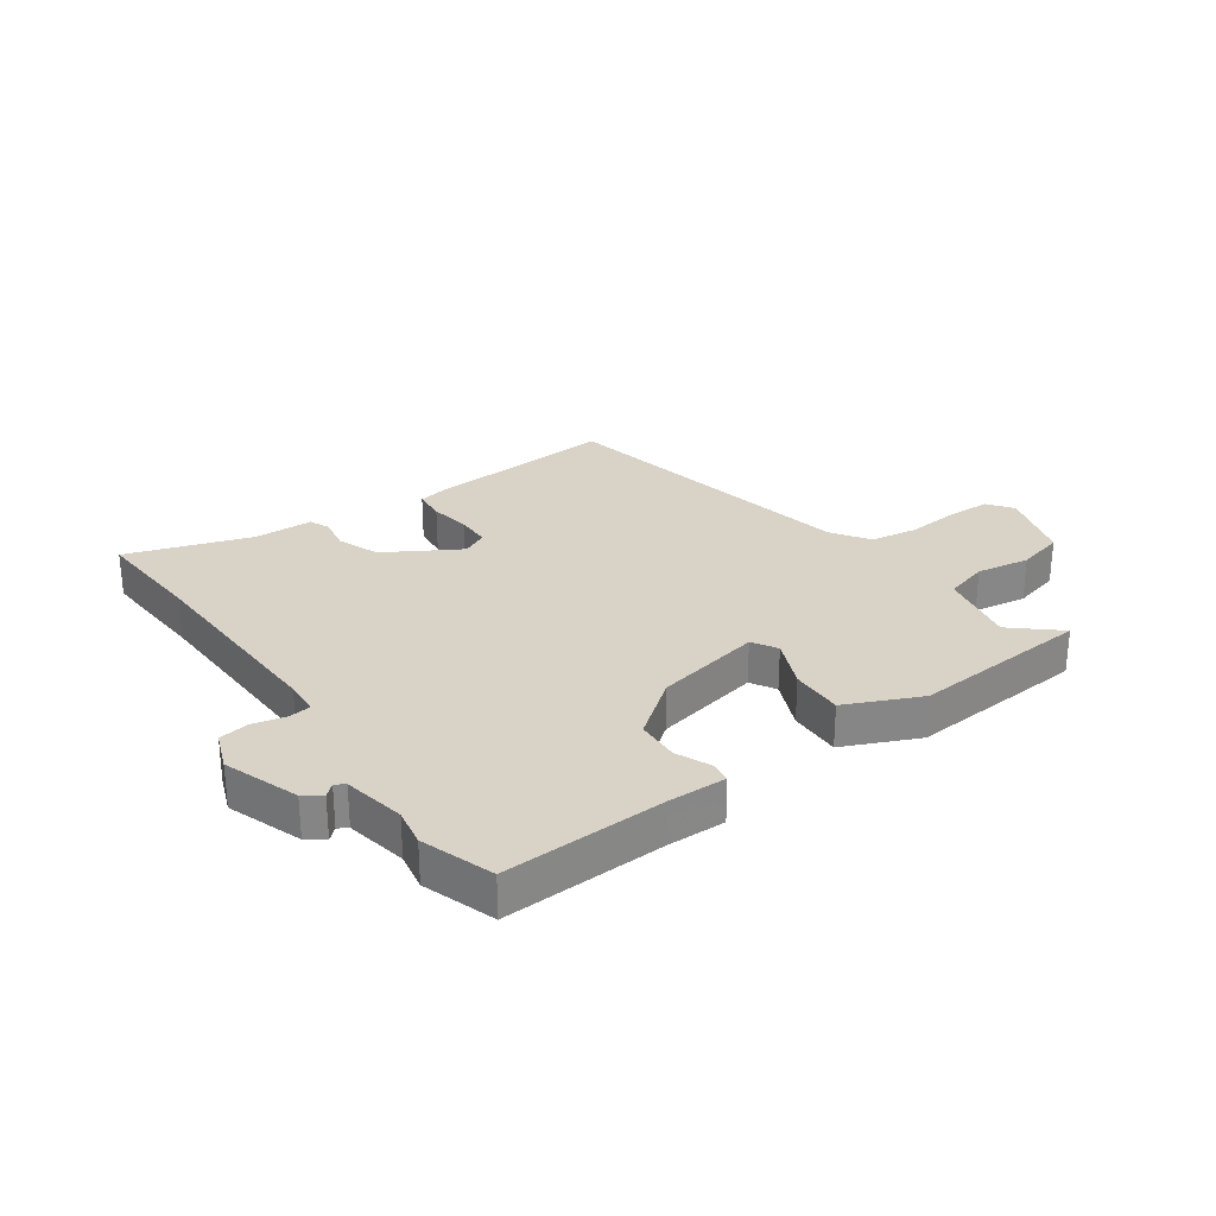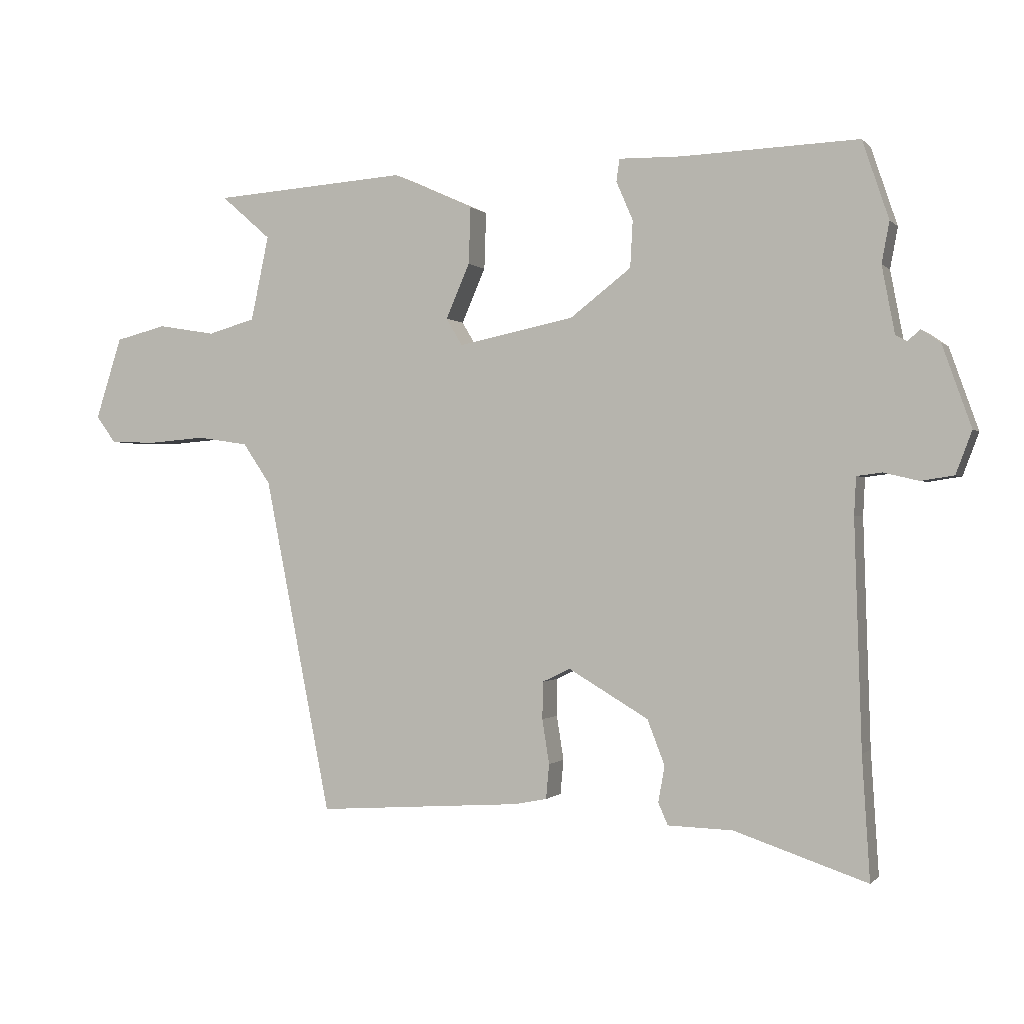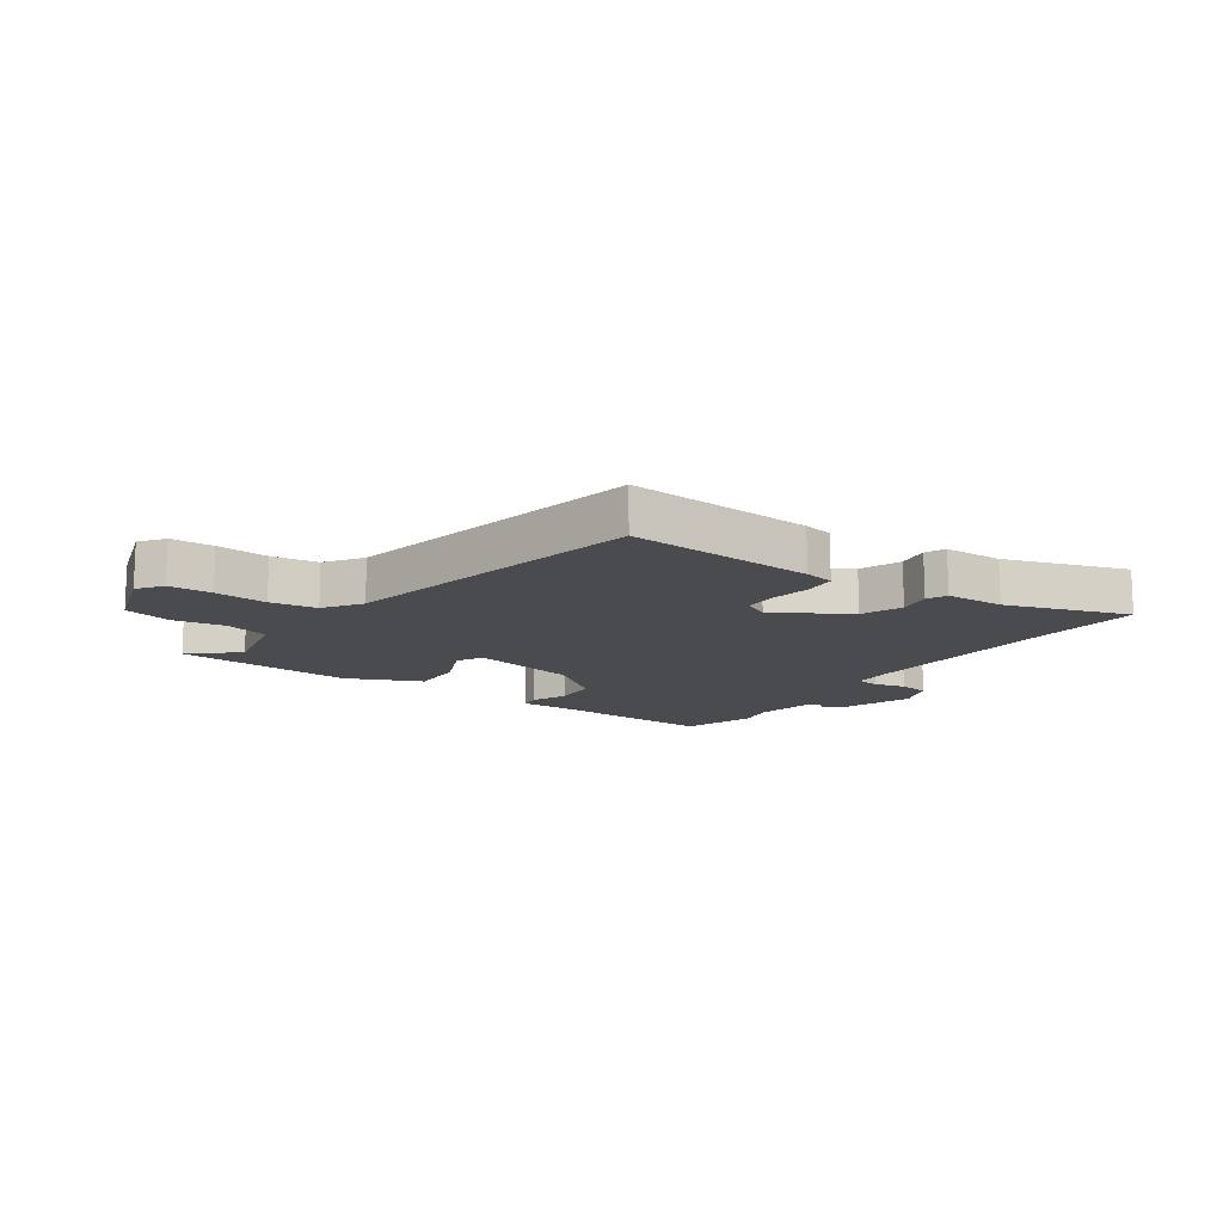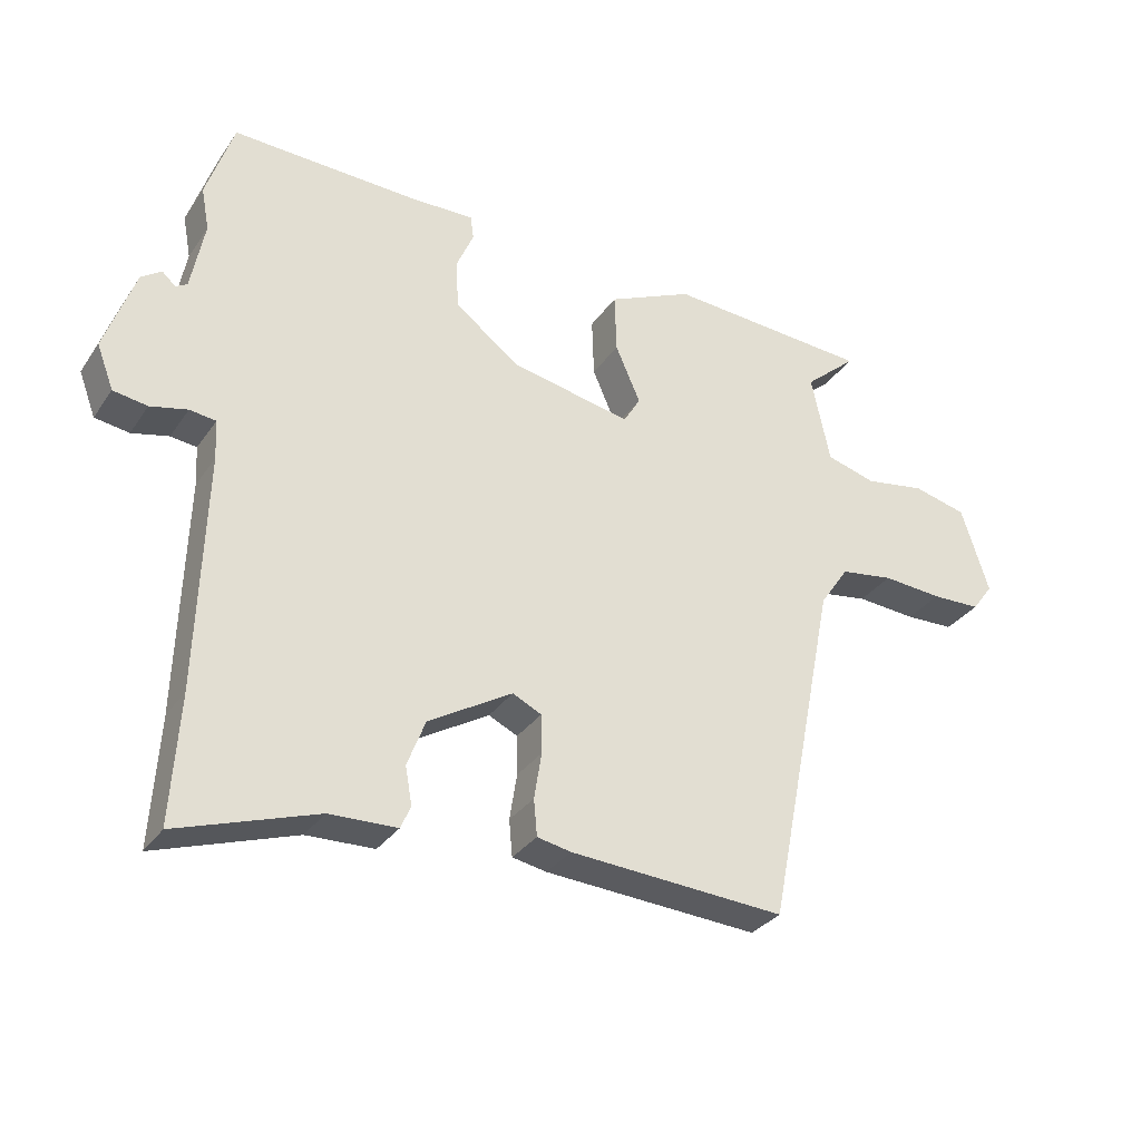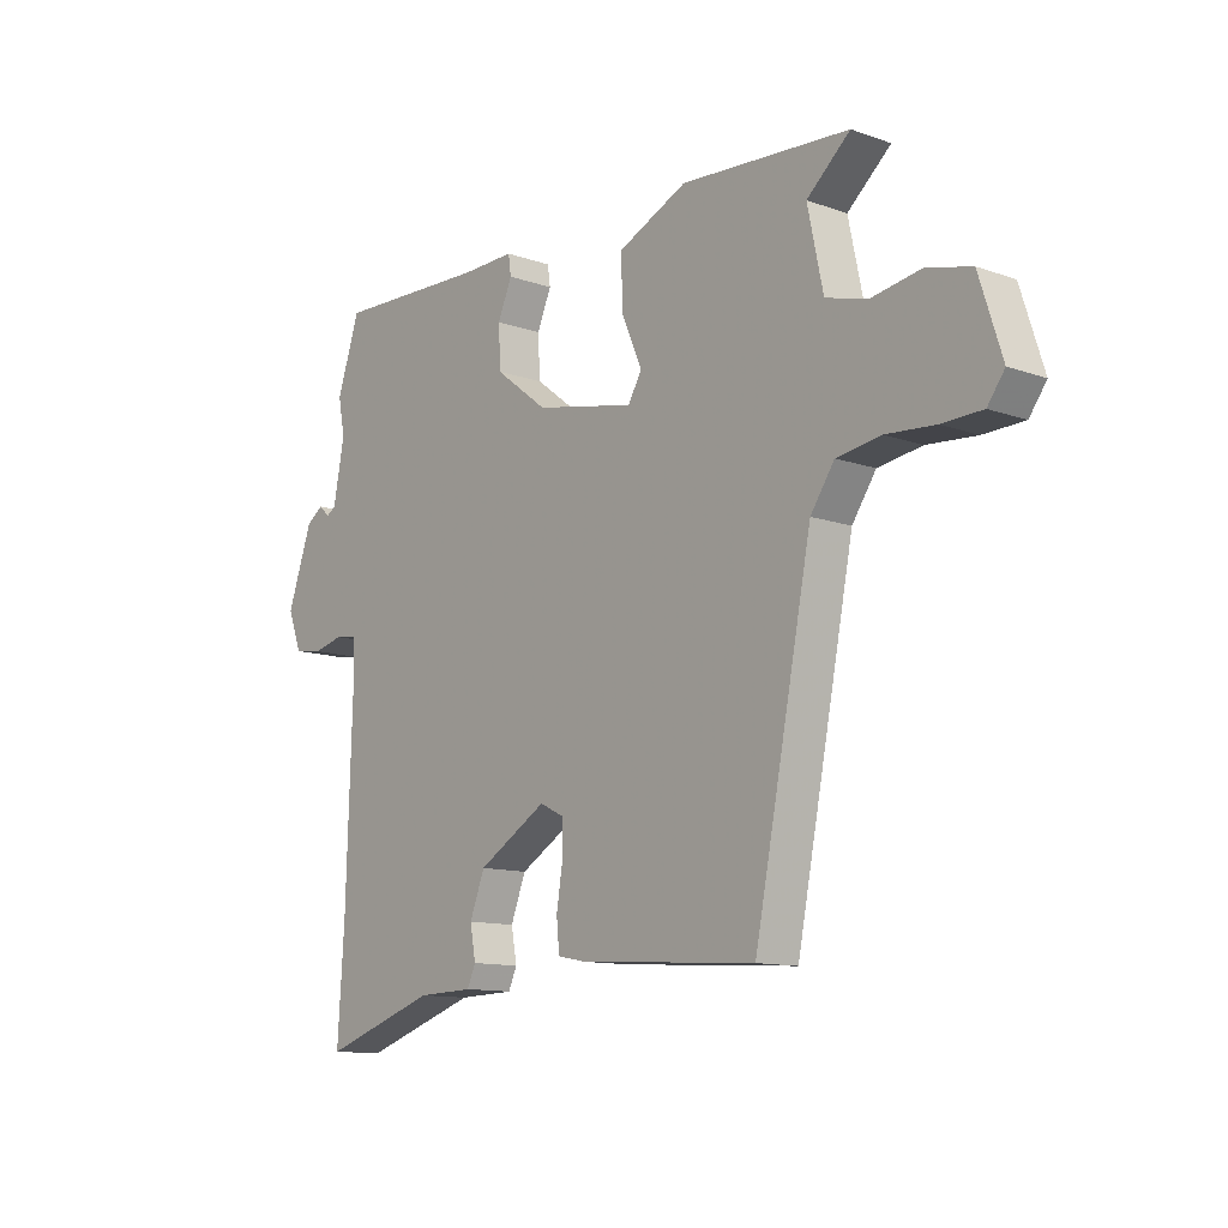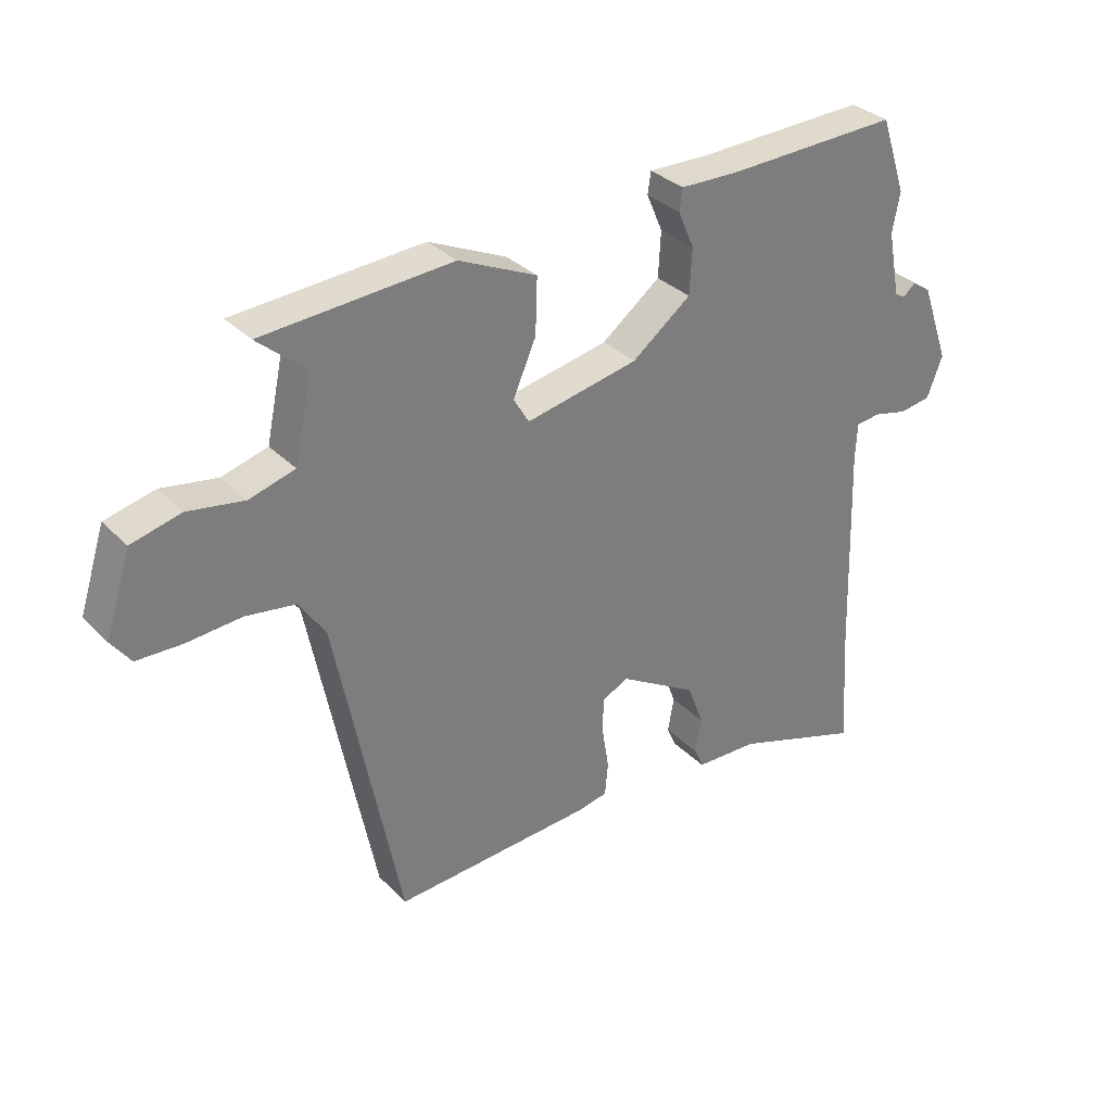
<metadata>
{"format":"obj","ext":"obj","renderer":"f3d","projection":"perspective","resolution":1024,"background":"white","views":[{"elev":28.2,"azim":-35.4,"up":"+Y"},{"elev":-0.5,"azim":-160.2,"up":"+Z"},{"elev":-13.7,"azim":145.2,"up":"+Y"},{"elev":-31.5,"azim":-28.6,"up":"+Z"},{"elev":-11.9,"azim":50.1,"up":"+Z"},{"elev":32.4,"azim":143.8,"up":"+Z"}]}
</metadata>
<code>
v 0.553 0.07 0.485
v 0.475 0.07 0.417
v 0.503 0.07 0.285
v 0.577 0.07 0.264
v 0.667 0.07 0.279
v 0.747 0.07 0.259
v 0.788 0.07 0.131
v 0.757 0.07 0.089
v 0.684 0.07 0.087
v 0.595 0.07 0.094
v 0.516 0.07 0.082
v 0.473 0.07 0.019
v 0.369 0.07 -0.504
v 0.049 0.07 -0.483
v -0.002 0.07 -0.473
v -0.007 0.07 -0.419
v 0.004 0.07 -0.35
v 0.003 0.07 -0.292
v -0.04 0.07 -0.271
v -0.165 0.07 -0.345
v -0.192 0.07 -0.415
v -0.182 0.07 -0.471
v -0.197 0.07 -0.505
v -0.298 0.07 -0.508
v -0.505 0.07 -0.577
v -0.493 0.07 -0.387
v -0.482 0.07 -0.037
v -0.485 0.07 0.022
v -0.524 0.07 0.027
v -0.579 0.07 0.014
v -0.63 0.07 0.022
v -0.655 0.07 0.088
v -0.61 0.07 0.215
v -0.58 0.07 0.236
v -0.56 0.07 0.218
v -0.543 0.07 0.228
v -0.523 0.07 0.333
v -0.535 0.07 0.397
v -0.494 0.07 0.519
v -0.219 0.07 0.509
v -0.121 0.07 0.511
v -0.116 0.07 0.476
v -0.142 0.07 0.416
v -0.138 0.07 0.343
v -0.043 0.07 0.27
v 0.138 0.07 0.233
v 0.163 0.07 0.275
v 0.126 0.07 0.36
v 0.123 0.07 0.449
v 0.249 0.07 0.506
v 0.553 0 0.485
v 0.475 0 0.417
v 0.503 0 0.285
v 0.577 0 0.264
v 0.667 0 0.279
v 0.747 0 0.259
v 0.788 0 0.131
v 0.757 0 0.089
v 0.684 0 0.087
v 0.595 0 0.094
v 0.516 0 0.082
v 0.473 0 0.019
v 0.369 0 -0.504
v 0.049 0 -0.483
v -0.002 0 -0.473
v -0.007 0 -0.419
v 0.004 0 -0.35
v 0.003 0 -0.292
v -0.04 0 -0.271
v -0.165 0 -0.345
v -0.192 0 -0.415
v -0.182 0 -0.471
v -0.197 0 -0.505
v -0.298 0 -0.508
v -0.505 0 -0.577
v -0.493 0 -0.387
v -0.482 0 -0.037
v -0.485 0 0.022
v -0.524 0 0.027
v -0.579 0 0.014
v -0.63 0 0.022
v -0.655 0 0.088
v -0.61 0 0.215
v -0.58 0 0.236
v -0.56 0 0.218
v -0.543 0 0.228
v -0.523 0 0.333
v -0.535 0 0.397
v -0.494 0 0.519
v -0.219 0 0.509
v -0.121 0 0.511
v -0.116 0 0.476
v -0.142 0 0.416
v -0.138 0 0.343
v -0.043 0 0.27
v 0.138 0 0.233
v 0.163 0 0.275
v 0.126 0 0.36
v 0.123 0 0.449
v 0.249 0 0.506
f 47 48 49 50
f 47 50 1 2
f 46 47 2 3
f 40 41 42 43
f 40 43 44
f 37 38 39 40
f 36 37 40 44
f 35 36 44 45
f 33 34 35
f 32 33 35
f 29 30 31 32
f 28 29 32 35
f 24 25 26
f 24 26 27
f 21 22 23 24
f 20 21 24 27
f 19 20 27 28
f 14 15 16 17
f 12 13 14 17
f 11 12 17 18
f 7 8 9 10
f 7 10 11
f 4 5 6 7
f 46 3 4 7
f 46 7 11
f 28 35 45 46
f 19 28 46
f 11 18 19 46
f 100 99 98 97
f 52 51 100 97
f 53 52 97 96
f 93 92 91 90
f 94 93 90
f 90 89 88 87
f 94 90 87 86
f 95 94 86 85
f 85 84 83
f 85 83 82
f 82 81 80 79
f 85 82 79 78
f 76 75 74
f 77 76 74
f 74 73 72 71
f 77 74 71 70
f 78 77 70 69
f 67 66 65 64
f 67 64 63 62
f 68 67 62 61
f 60 59 58 57
f 61 60 57
f 57 56 55 54
f 57 54 53 96
f 61 57 96
f 96 95 85 78
f 96 78 69
f 96 69 68 61
f 1 51 52 2
f 2 52 53 3
f 3 53 54 4
f 4 54 55 5
f 5 55 56 6
f 6 56 57 7
f 7 57 58 8
f 8 58 59 9
f 9 59 60 10
f 10 60 61 11
f 11 61 62 12
f 12 62 63 13
f 13 63 64 14
f 14 64 65 15
f 15 65 66 16
f 16 66 67 17
f 17 67 68 18
f 18 68 69 19
f 19 69 70 20
f 20 70 71 21
f 21 71 72 22
f 22 72 73 23
f 23 73 74 24
f 24 74 75 25
f 25 75 76 26
f 26 76 77 27
f 27 77 78 28
f 28 78 79 29
f 29 79 80 30
f 30 80 81 31
f 31 81 82 32
f 32 82 83 33
f 33 83 84 34
f 34 84 85 35
f 35 85 86 36
f 36 86 87 37
f 37 87 88 38
f 38 88 89 39
f 39 89 90 40
f 40 90 91 41
f 41 91 92 42
f 42 92 93 43
f 43 93 94 44
f 44 94 95 45
f 45 95 96 46
f 46 96 97 47
f 47 97 98 48
f 48 98 99 49
f 49 99 100 50
f 50 100 51 1

</code>
